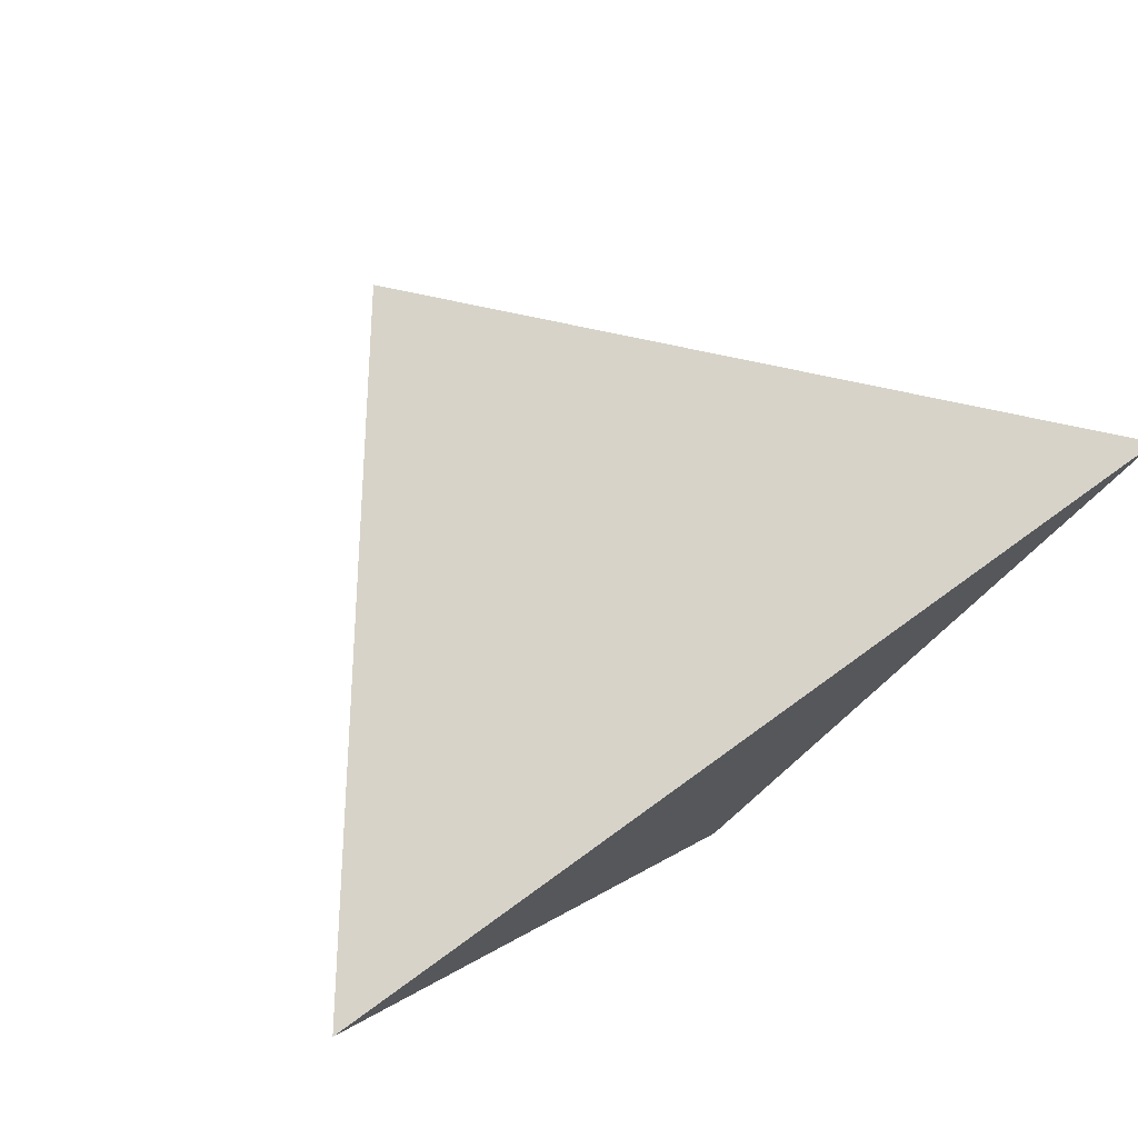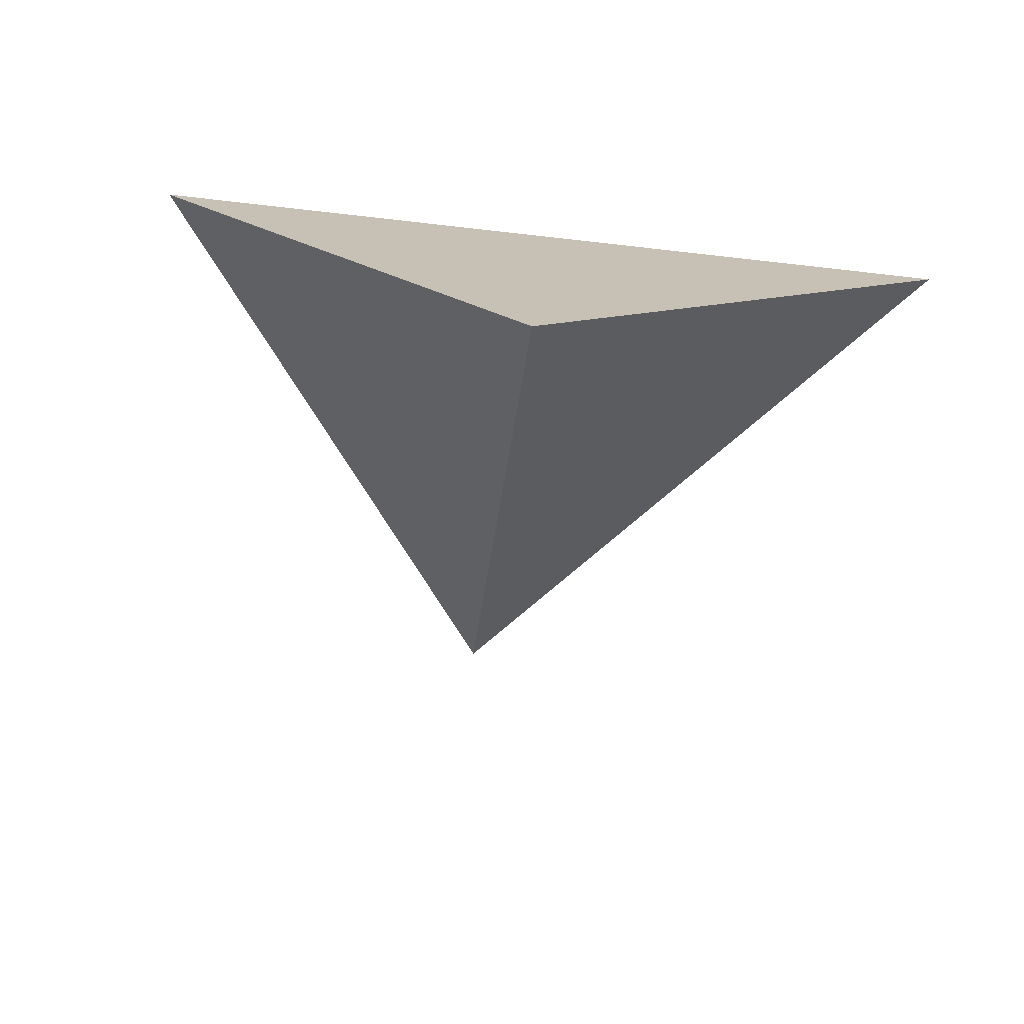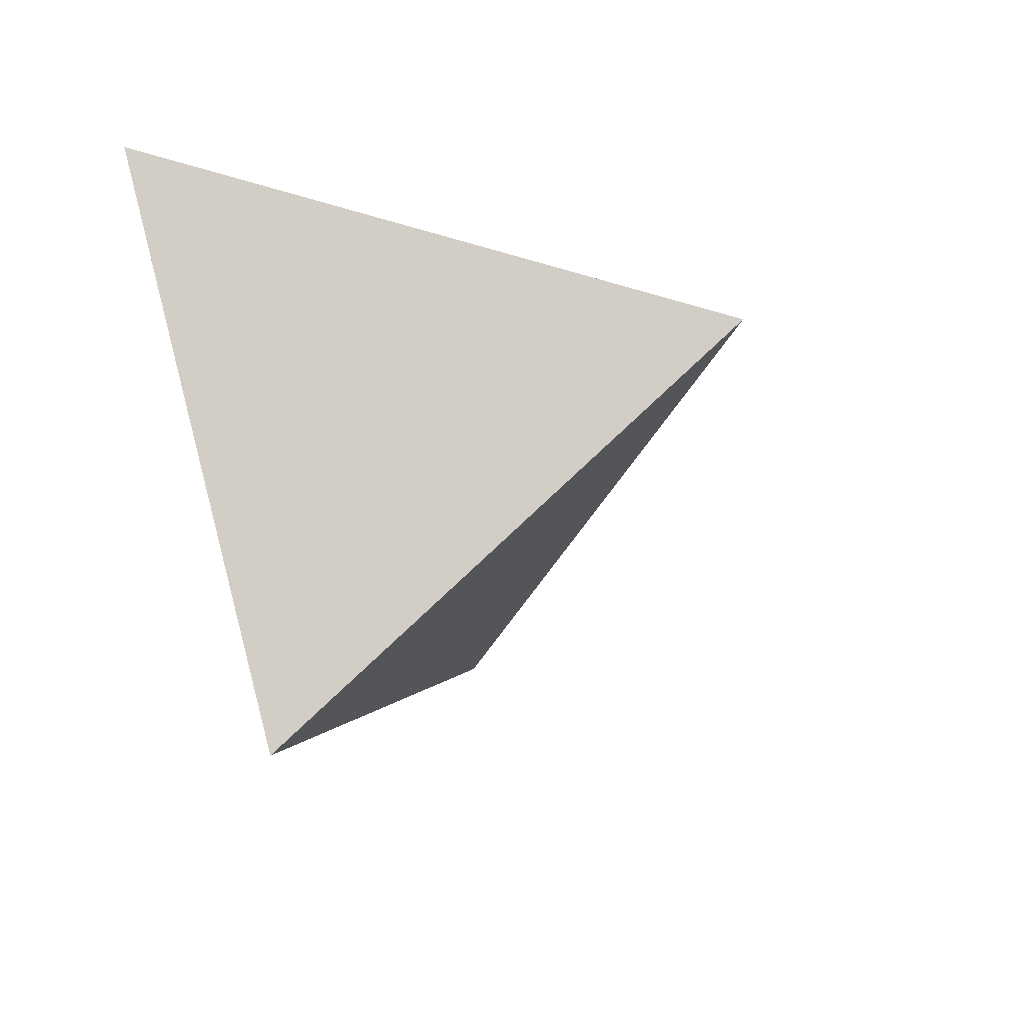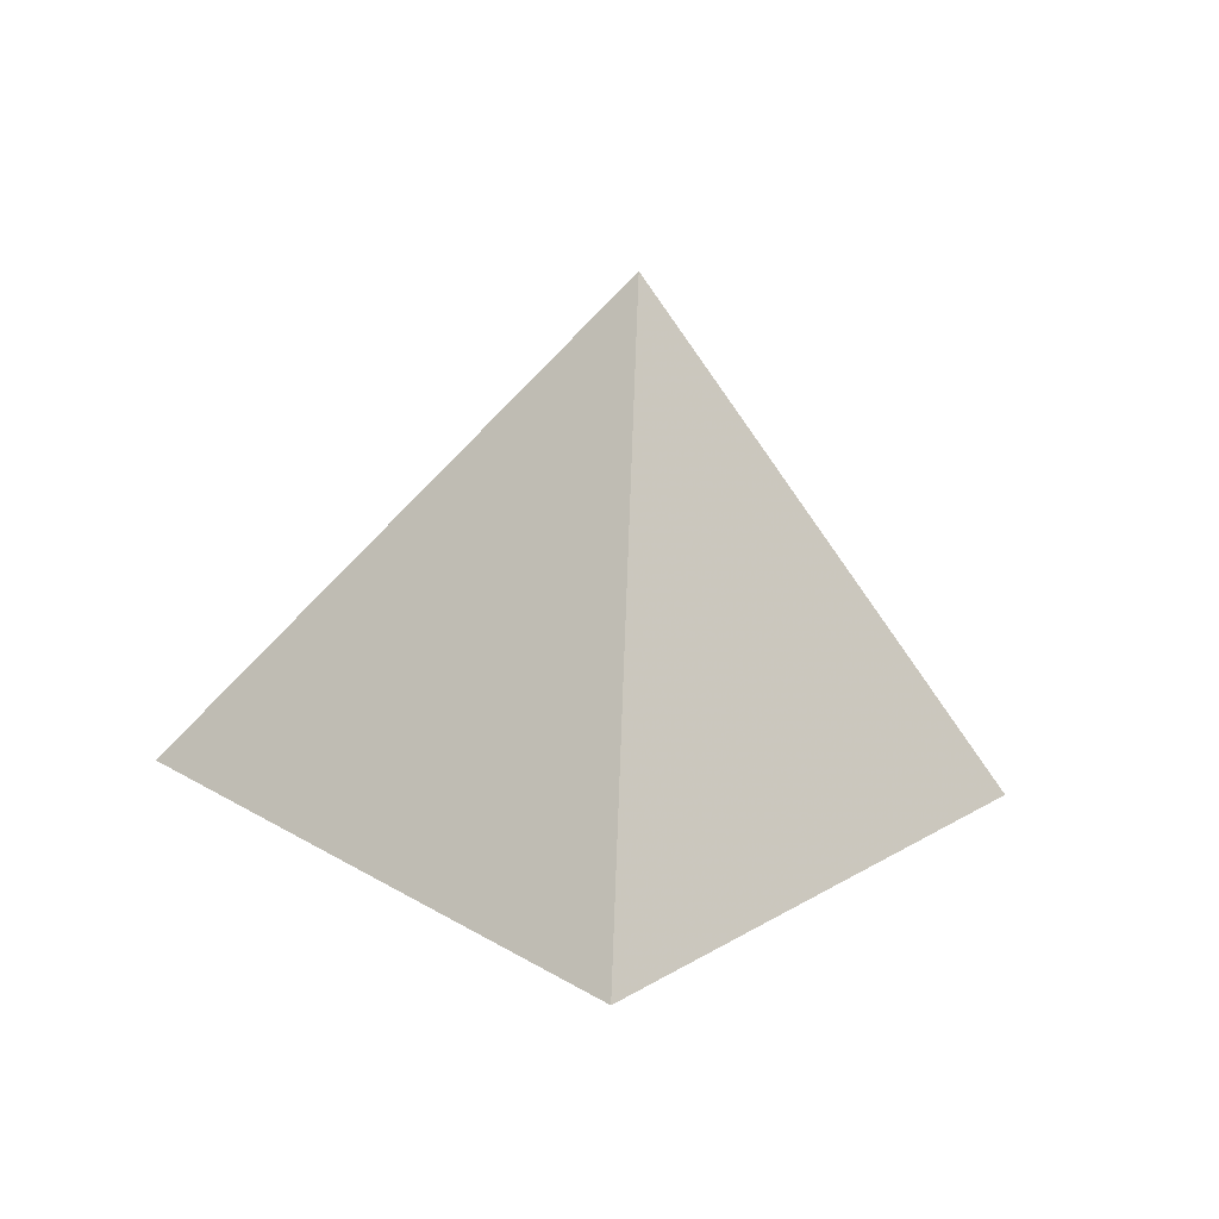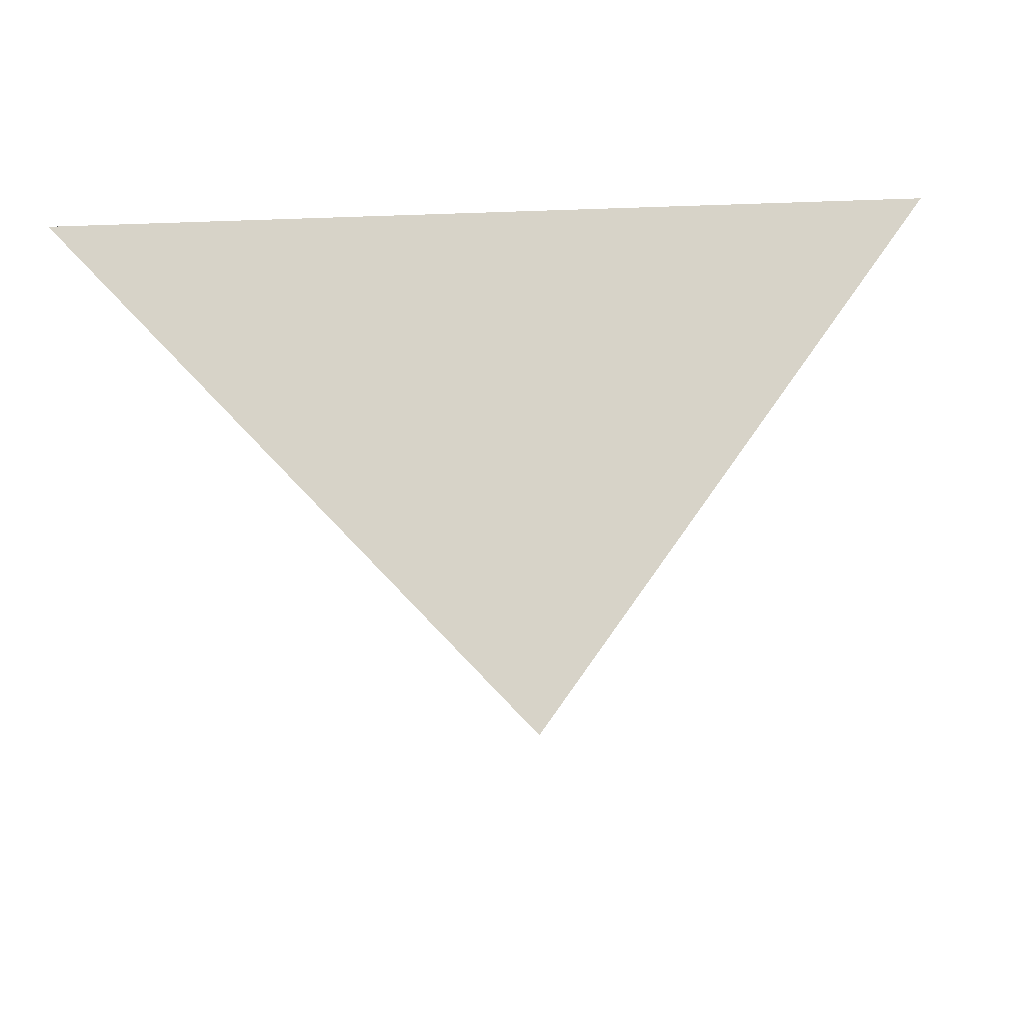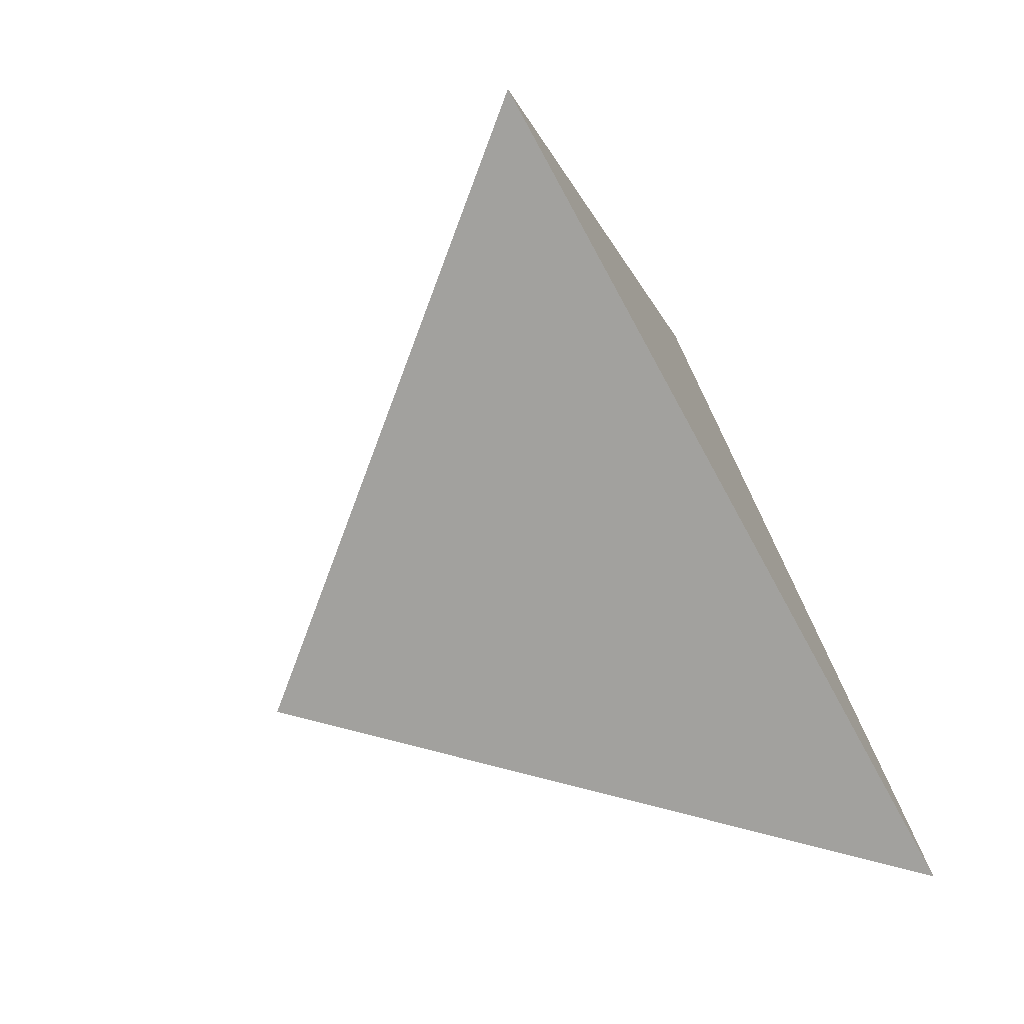
<metadata>
{"format":"obj","ext":"obj","renderer":"f3d","projection":"perspective","resolution":1024,"background":"white","views":[{"elev":78.5,"azim":140.1,"up":"+Y"},{"elev":-67.8,"azim":169.3,"up":"+Y"},{"elev":-48.7,"azim":-69.7,"up":"+Y"},{"elev":-74.3,"azim":-6.7,"up":"+Y"},{"elev":74.4,"azim":-6.2,"up":"+Y"},{"elev":-66.1,"azim":118.8,"up":"+Z"}]}
</metadata>
<code>
v 0.4631 0.2556 0.2798
v -0.01 0.255 0.245
v 0.245 -1e-06 0.245
v 0.2241 0.2438 0.5482
f 2 1 3
f 3 1 4
f 4 1 2
f 4 2 3

</code>
